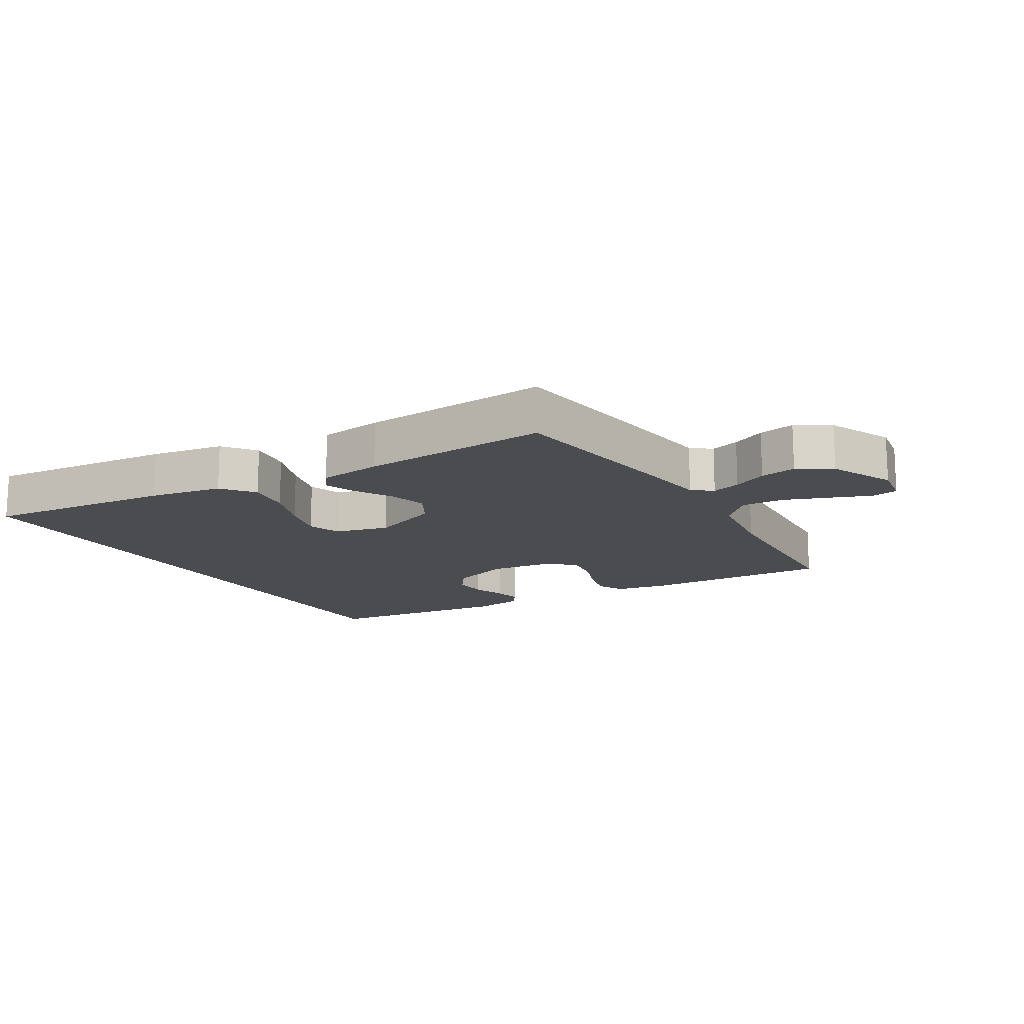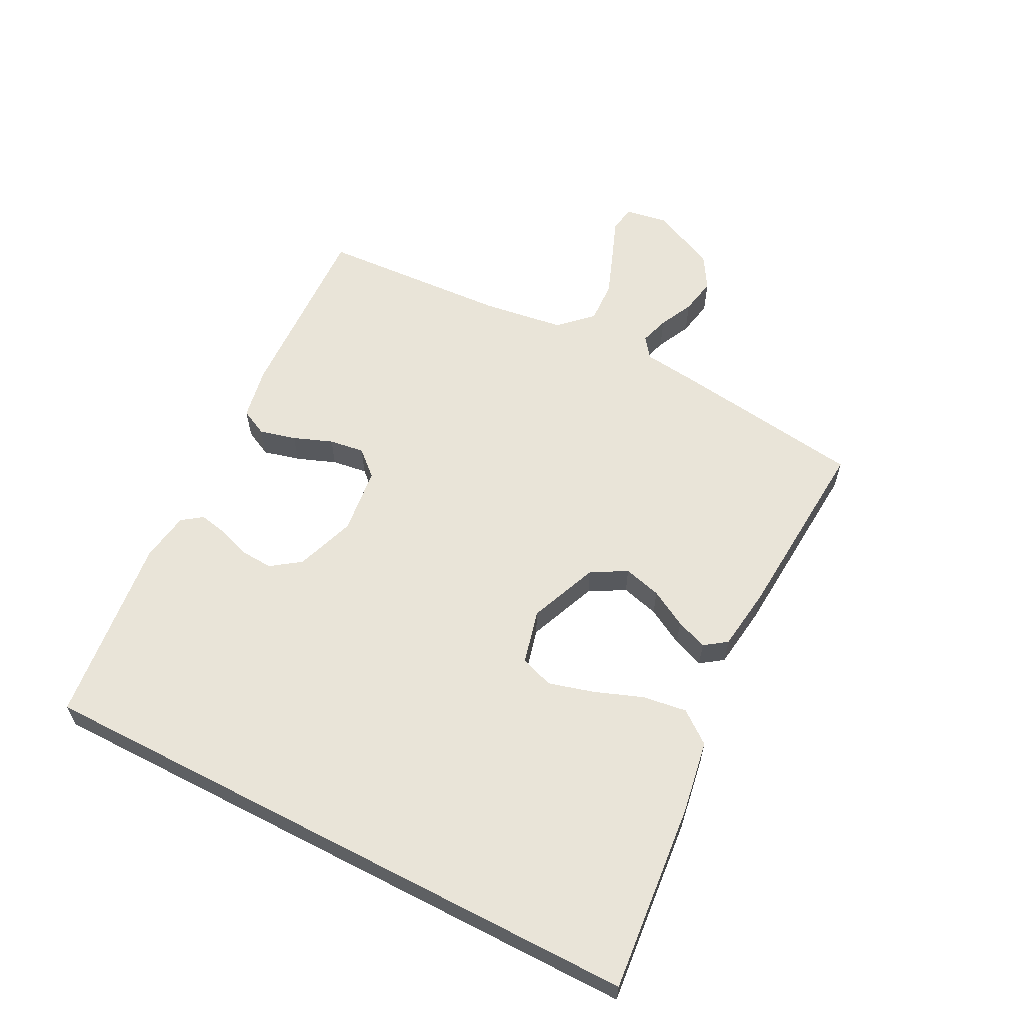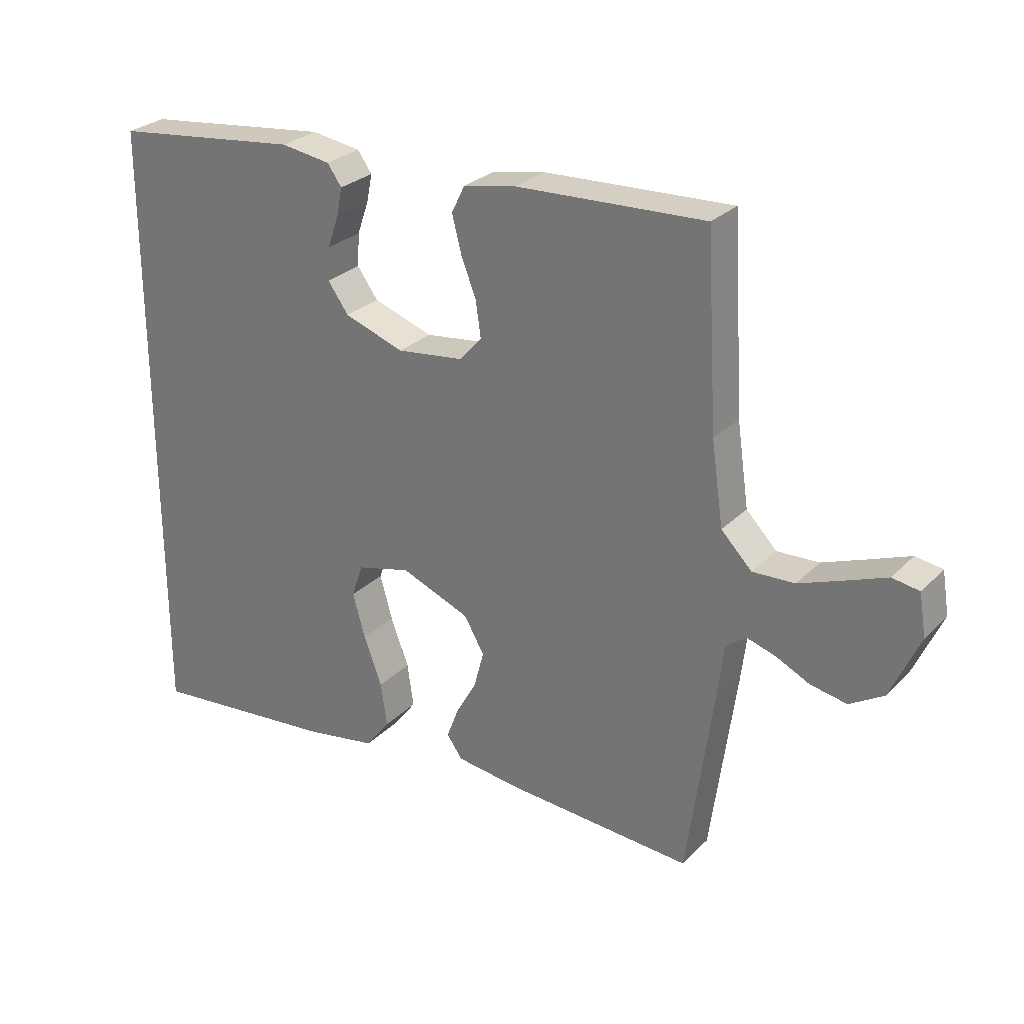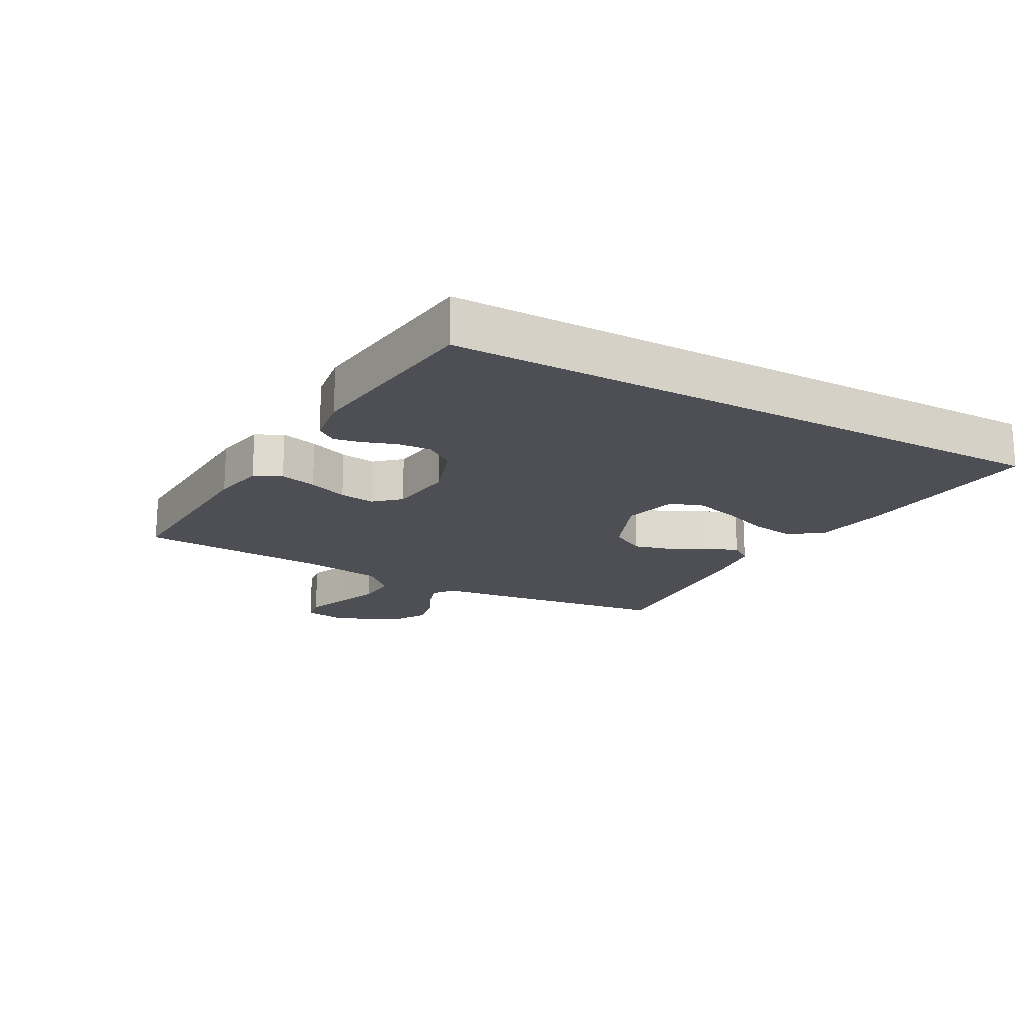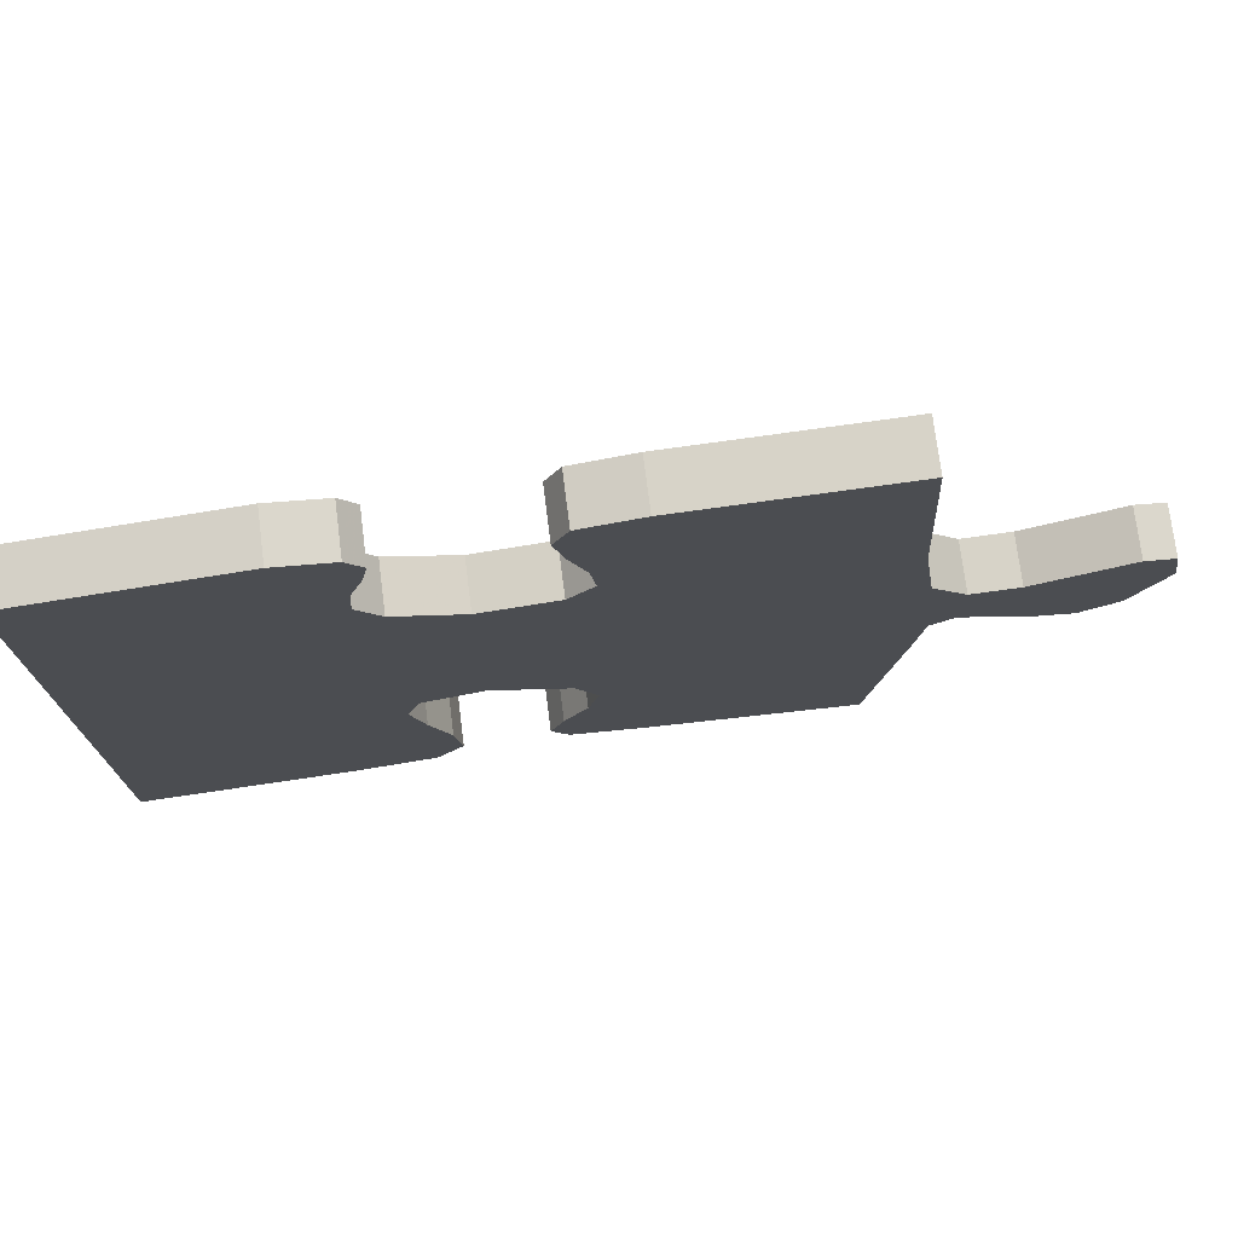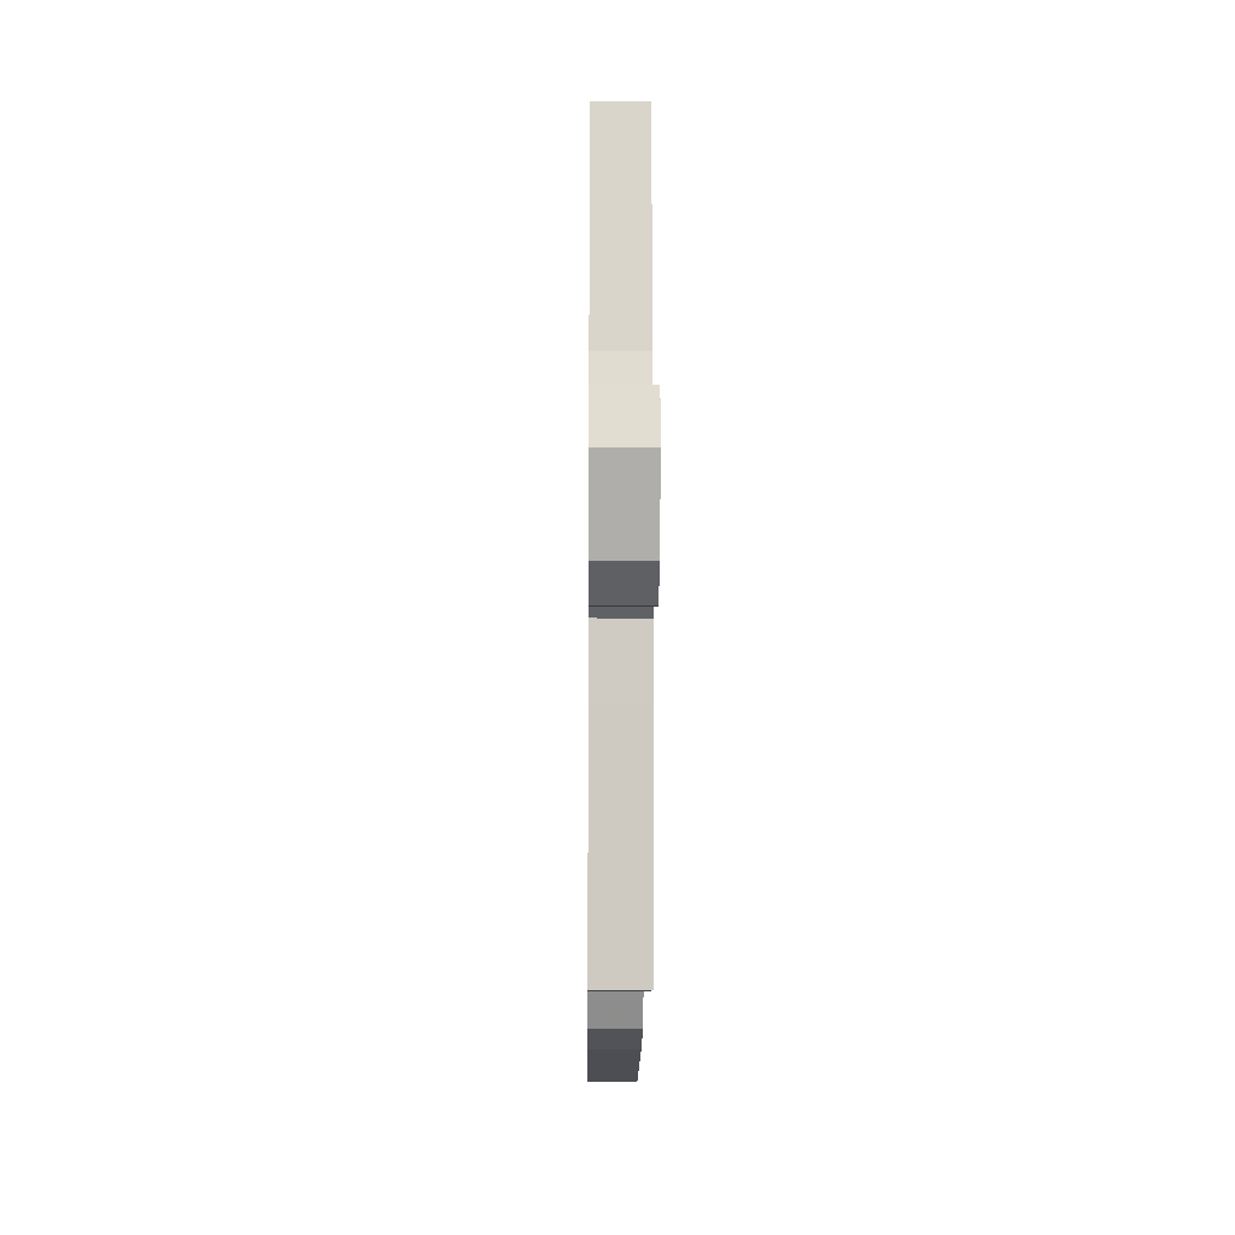
<metadata>
{"format":"obj","ext":"obj","renderer":"f3d","projection":"perspective","resolution":1024,"background":"white","views":[{"elev":-14.9,"azim":-148.7,"up":"+Y"},{"elev":60.4,"azim":117.4,"up":"+Y"},{"elev":27.6,"azim":-145.6,"up":"+Z"},{"elev":-18.3,"azim":61.2,"up":"+Y"},{"elev":74.8,"azim":172.8,"up":"+Z"},{"elev":-11.9,"azim":-90.6,"up":"+Z"}]}
</metadata>
<code>
v 0.5 0.07 -0.556
v 0.2 0.07 -0.527
v 0.084 0.07 -0.507
v 0.045 0.07 -0.456
v 0.055 0.07 -0.386
v 0.084 0.07 -0.309
v 0.104 0.07 -0.238
v 0.086 0.07 -0.185
v 0 0.07 -0.163
v -0.11 0.07 -0.207
v -0.142 0.07 -0.263
v -0.126 0.07 -0.323
v -0.093 0.07 -0.382
v -0.074 0.07 -0.432
v -0.099 0.07 -0.467
v -0.2 0.07 -0.48
v -0.5 0.07 -0.5
v -0.541 0.07 -0.2
v -0.552 0.07 -0.109
v -0.584 0.07 -0.085
v -0.63 0.07 -0.099
v -0.684 0.07 -0.125
v -0.742 0.07 -0.136
v -0.796 0.07 -0.103
v -0.842 0.07 0
v -0.831 0.07 0.067
v -0.788 0.07 0.074
v -0.724 0.07 0.049
v -0.653 0.07 0.022
v -0.586 0.07 0.019
v -0.537 0.07 0.069
v -0.518 0.07 0.2
v -0.5 0.07 0.5
v -0.2 0.07 0.487
v -0.116 0.07 0.471
v -0.095 0.07 0.428
v -0.11 0.07 0.37
v -0.134 0.07 0.308
v -0.142 0.07 0.252
v -0.106 0.07 0.212
v 0 0.07 0.199
v 0.095 0.07 0.232
v 0.128 0.07 0.278
v 0.125 0.07 0.33
v 0.107 0.07 0.382
v 0.098 0.07 0.426
v 0.121 0.07 0.458
v 0.2 0.07 0.47
v 0.5 0.07 0.435
v 0.5 0 -0.556
v 0.2 0 -0.527
v 0.084 0 -0.507
v 0.045 0 -0.456
v 0.055 0 -0.386
v 0.084 0 -0.309
v 0.104 0 -0.238
v 0.086 0 -0.185
v 0 0 -0.163
v -0.11 0 -0.207
v -0.142 0 -0.263
v -0.126 0 -0.323
v -0.093 0 -0.382
v -0.074 0 -0.432
v -0.099 0 -0.467
v -0.2 0 -0.48
v -0.5 0 -0.5
v -0.541 0 -0.2
v -0.552 0 -0.109
v -0.584 0 -0.085
v -0.63 0 -0.099
v -0.684 0 -0.125
v -0.742 0 -0.136
v -0.796 0 -0.103
v -0.842 0 0
v -0.831 0 0.067
v -0.788 0 0.074
v -0.724 0 0.049
v -0.653 0 0.022
v -0.586 0 0.019
v -0.537 0 0.069
v -0.518 0 0.2
v -0.5 0 0.5
v -0.2 0 0.487
v -0.116 0 0.471
v -0.095 0 0.428
v -0.11 0 0.37
v -0.134 0 0.308
v -0.142 0 0.252
v -0.106 0 0.212
v 0 0 0.199
v 0.095 0 0.232
v 0.128 0 0.278
v 0.125 0 0.33
v 0.107 0 0.382
v 0.098 0 0.426
v 0.121 0 0.458
v 0.2 0 0.47
v 0.5 0 0.435
f 44 45 46 47
f 43 44 47 48
f 35 36 37 38
f 35 38 39
f 32 33 34 35
f 31 32 35 39
f 30 31 39 40
f 25 26 27 28
f 25 28 29
f 24 25 29 30
f 21 22 23 24
f 20 21 24 30
f 16 17 18 19
f 14 15 16 19
f 12 13 14 19
f 11 12 19 20
f 10 11 20 30
f 3 4 5 6
f 3 6 7
f 2 3 7
f 1 2 7
f 43 48 49 1
f 10 30 40 41
f 9 10 41 42
f 8 9 42 43
f 1 7 8 43
f 96 95 94 93
f 97 96 93 92
f 87 86 85 84
f 88 87 84
f 84 83 82 81
f 88 84 81 80
f 89 88 80 79
f 77 76 75 74
f 78 77 74
f 79 78 74 73
f 73 72 71 70
f 79 73 70 69
f 68 67 66 65
f 68 65 64 63
f 68 63 62 61
f 69 68 61 60
f 79 69 60 59
f 55 54 53 52
f 56 55 52
f 56 52 51
f 56 51 50
f 50 98 97 92
f 90 89 79 59
f 91 90 59 58
f 92 91 58 57
f 92 57 56 50
f 1 50 51 2
f 2 51 52 3
f 3 52 53 4
f 4 53 54 5
f 5 54 55 6
f 6 55 56 7
f 7 56 57 8
f 8 57 58 9
f 9 58 59 10
f 10 59 60 11
f 11 60 61 12
f 12 61 62 13
f 13 62 63 14
f 14 63 64 15
f 15 64 65 16
f 16 65 66 17
f 17 66 67 18
f 18 67 68 19
f 19 68 69 20
f 20 69 70 21
f 21 70 71 22
f 22 71 72 23
f 23 72 73 24
f 24 73 74 25
f 25 74 75 26
f 26 75 76 27
f 27 76 77 28
f 28 77 78 29
f 29 78 79 30
f 30 79 80 31
f 31 80 81 32
f 32 81 82 33
f 33 82 83 34
f 34 83 84 35
f 35 84 85 36
f 36 85 86 37
f 37 86 87 38
f 38 87 88 39
f 39 88 89 40
f 40 89 90 41
f 41 90 91 42
f 42 91 92 43
f 43 92 93 44
f 44 93 94 45
f 45 94 95 46
f 46 95 96 47
f 47 96 97 48
f 48 97 98 49
f 49 98 50 1

</code>
